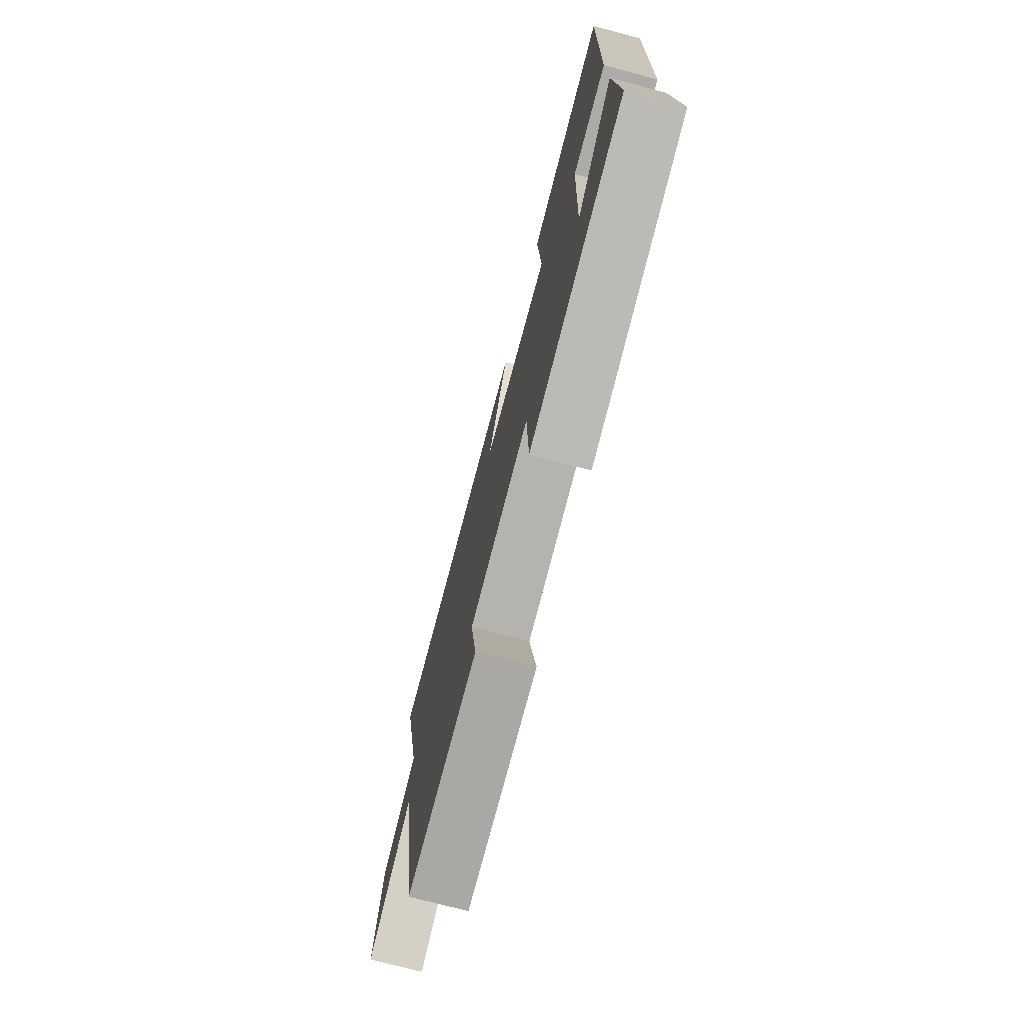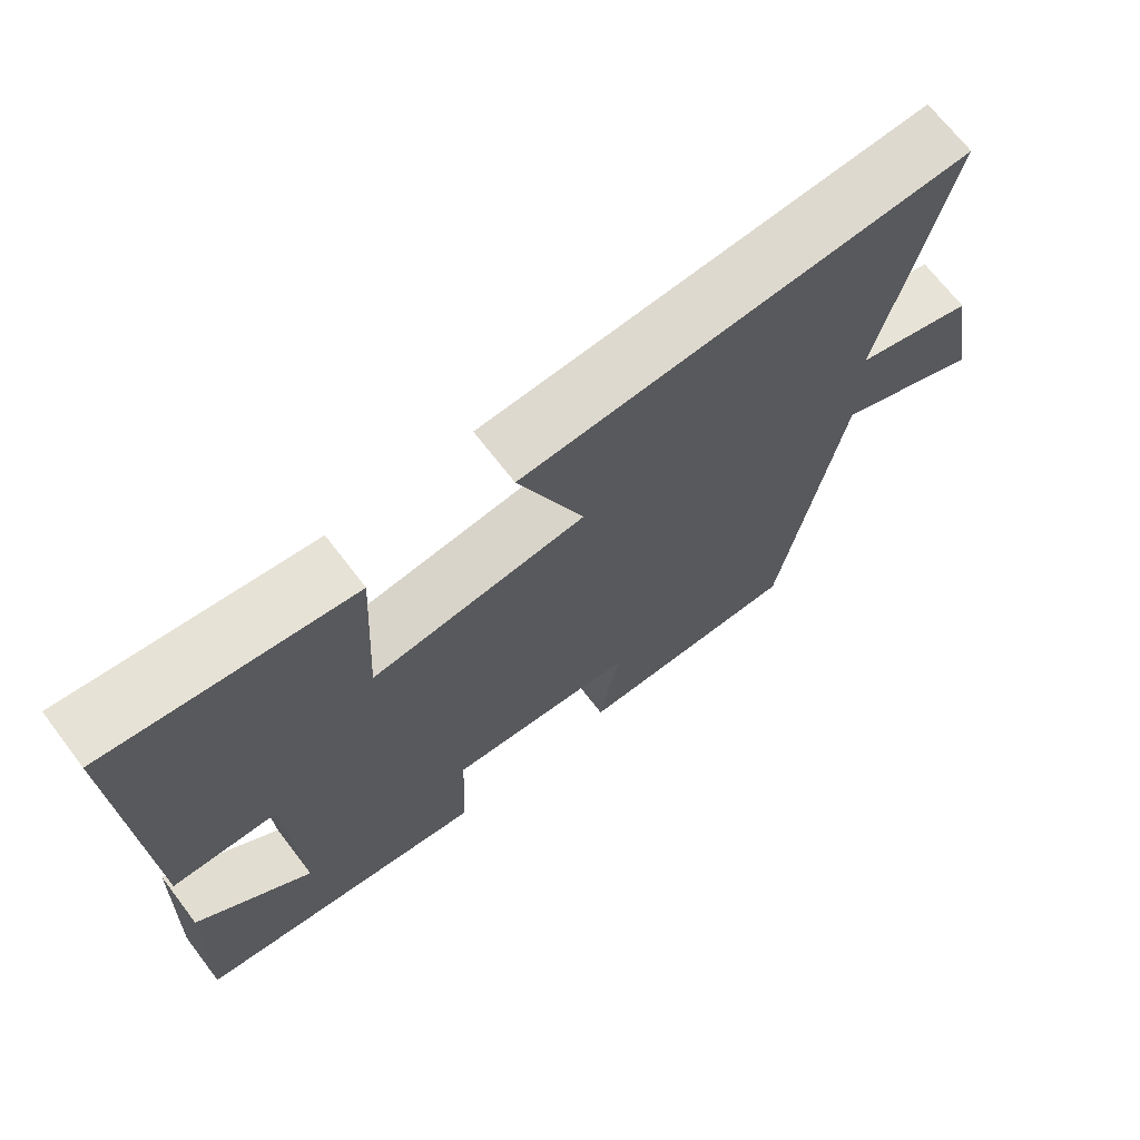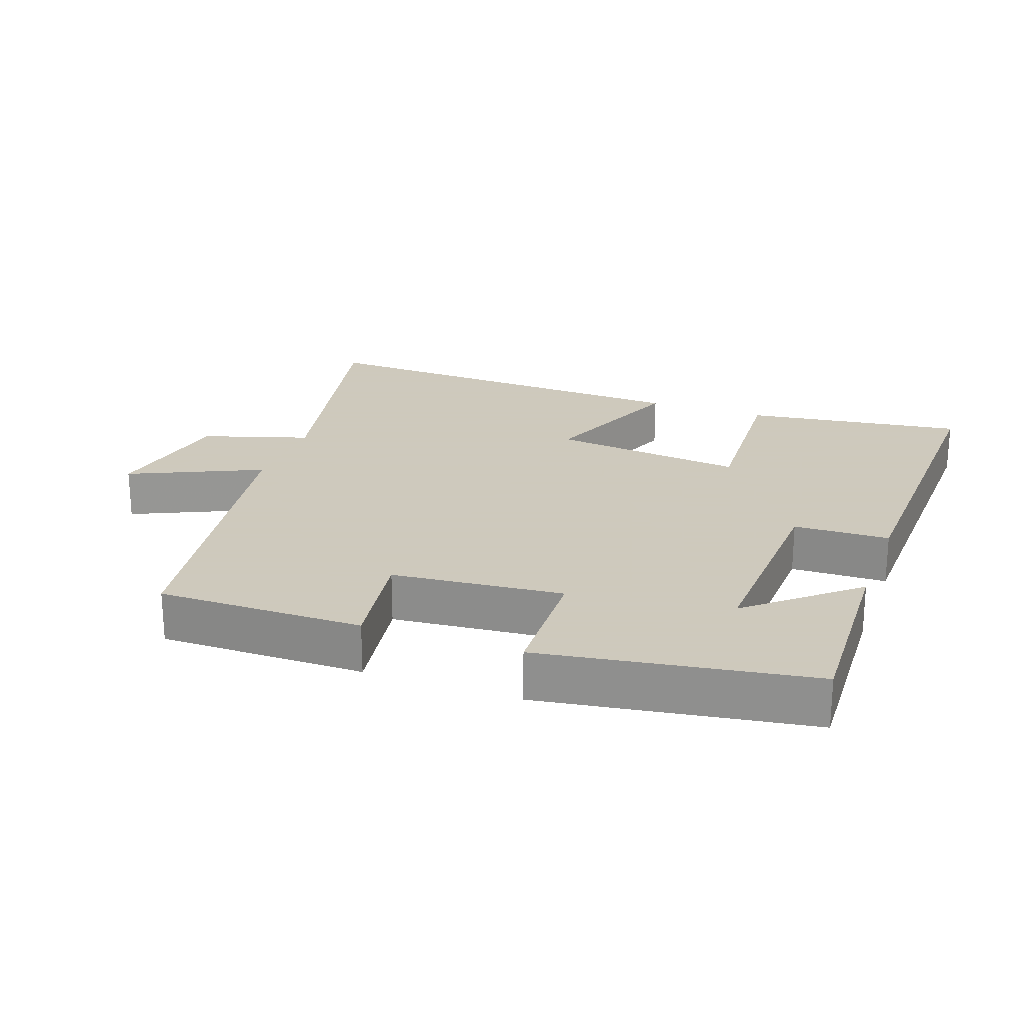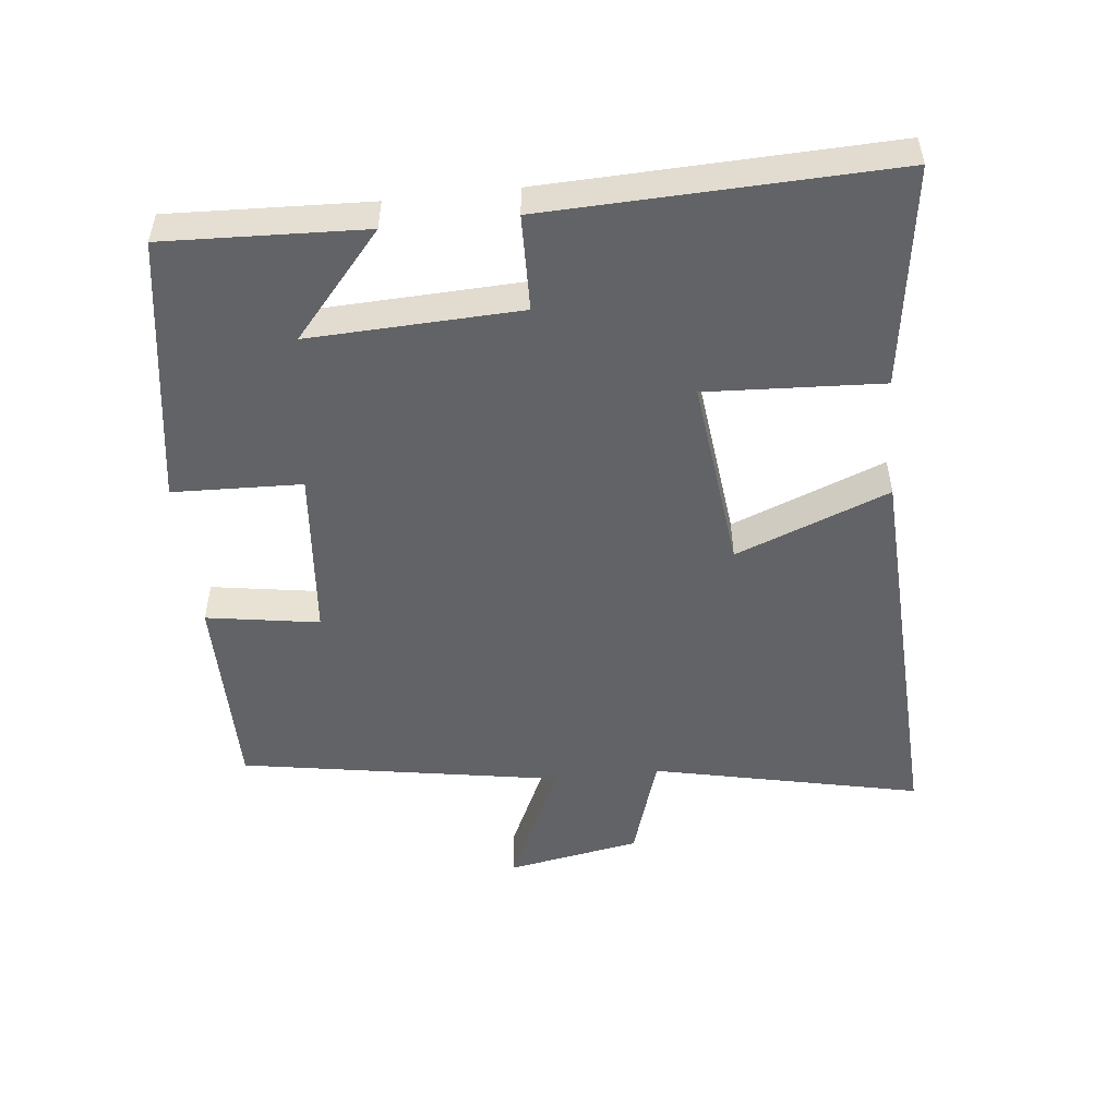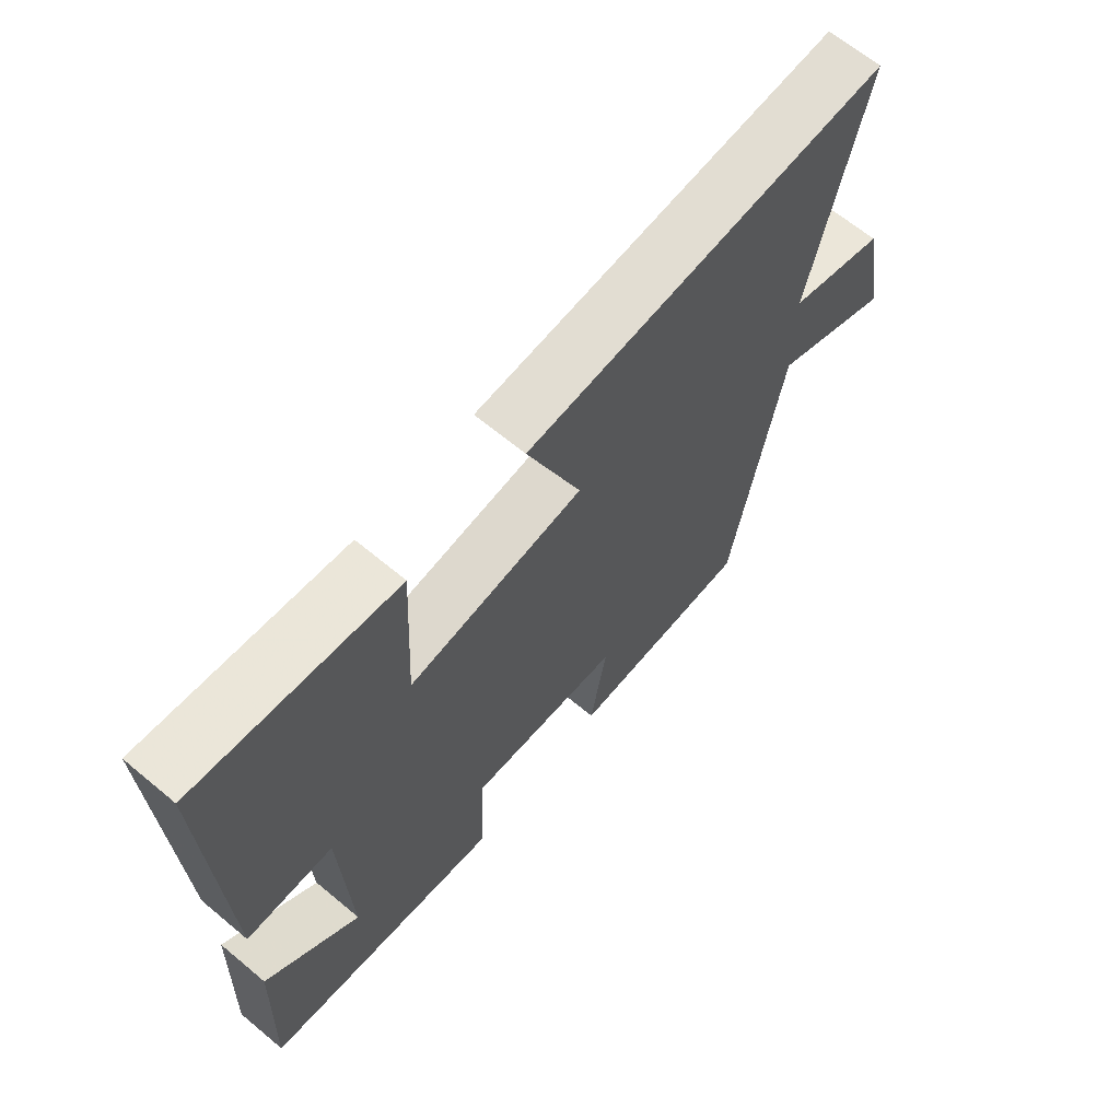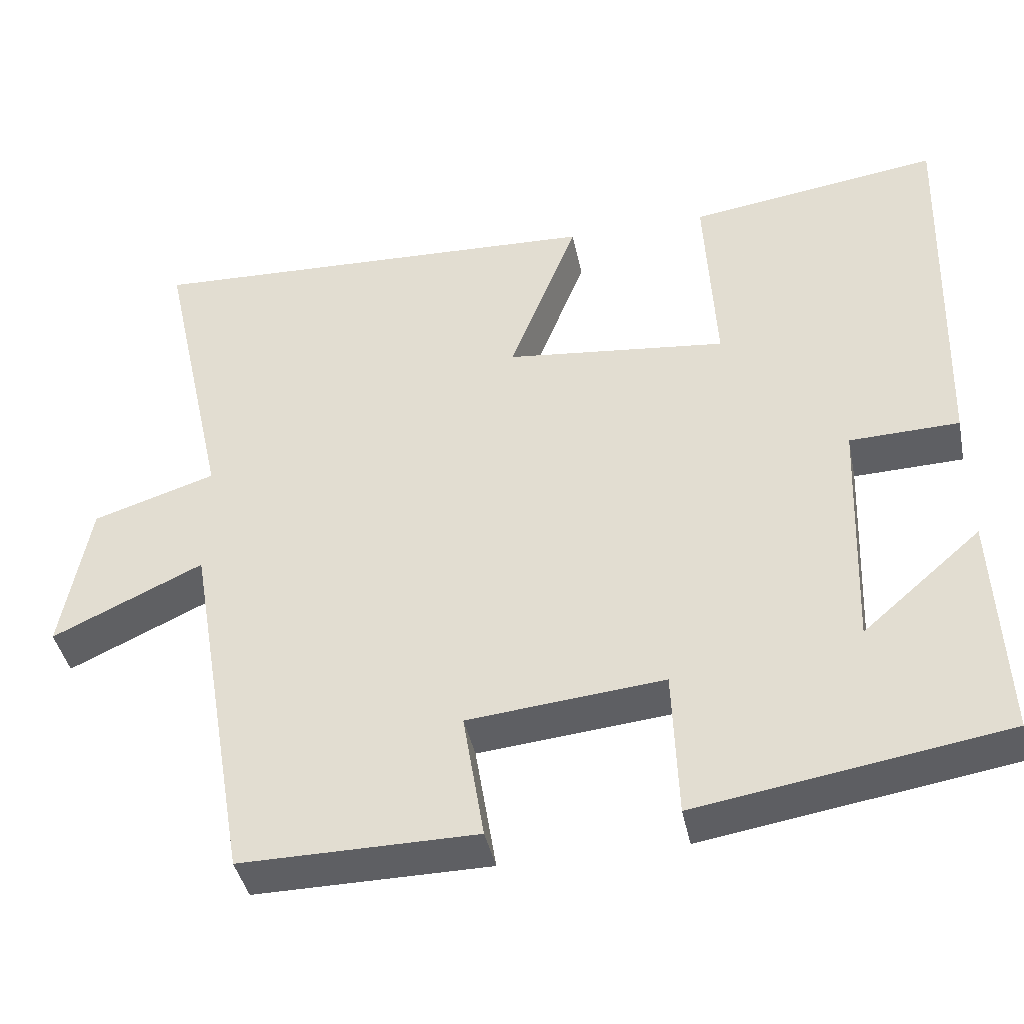
<metadata>
{"format":"obj","ext":"obj","renderer":"f3d","projection":"perspective","resolution":1024,"background":"white","views":[{"elev":-74.6,"azim":-104.7,"up":"+Z"},{"elev":69.4,"azim":-37.5,"up":"+Z"},{"elev":22.6,"azim":-160.0,"up":"+Y"},{"elev":-50.8,"azim":-83.7,"up":"+Y"},{"elev":65.8,"azim":-50.1,"up":"+Z"},{"elev":-41.2,"azim":-168.4,"up":"+Z"}]}
</metadata>
<code>
v -0.516 0.07 0.546
v -0.191 0.07 0.5
v -0.205 0.07 0.242
v 0.081 0.07 0.274
v -0.007 0.07 0.5
v 0.588 0.07 0.526
v 0.5 0.07 0.13
v 0.658 0.07 0.08
v 0.694 0.07 -0.118
v 0.5 0.07 -0.028
v 0.418 0.07 -0.502
v 0.115 0.07 -0.5
v 0.142 0.07 -0.334
v -0.11 0.07 -0.31
v -0.117 0.07 -0.5
v -0.513 0.07 -0.437
v -0.5 0.07 -0.143
v -0.347 0.07 -0.275
v -0.359 0.07 0.035
v -0.5 0.07 0.039
v -0.516 0 0.546
v -0.191 0 0.5
v -0.205 0 0.242
v 0.081 0 0.274
v -0.007 0 0.5
v 0.588 0 0.526
v 0.5 0 0.13
v 0.658 0 0.08
v 0.694 0 -0.118
v 0.5 0 -0.028
v 0.418 0 -0.502
v 0.115 0 -0.5
v 0.142 0 -0.334
v -0.11 0 -0.31
v -0.117 0 -0.5
v -0.513 0 -0.437
v -0.5 0 -0.143
v -0.347 0 -0.275
v -0.359 0 0.035
v -0.5 0 0.039
f 1 2 3
f 20 1 3
f 19 20 3
f 18 19 3 4
f 15 16 17 18
f 14 15 18
f 13 14 18 4
f 10 11 12 13
f 10 13 4
f 7 8 9 10
f 7 10 4 5
f 5 6 7
f 23 22 21
f 23 21 40
f 23 40 39
f 24 23 39 38
f 38 37 36 35
f 38 35 34
f 24 38 34 33
f 33 32 31 30
f 24 33 30
f 30 29 28 27
f 25 24 30 27
f 27 26 25
f 1 21 22 2
f 2 22 23 3
f 3 23 24 4
f 4 24 25 5
f 5 25 26 6
f 6 26 27 7
f 7 27 28 8
f 8 28 29 9
f 9 29 30 10
f 10 30 31 11
f 11 31 32 12
f 12 32 33 13
f 13 33 34 14
f 14 34 35 15
f 15 35 36 16
f 16 36 37 17
f 17 37 38 18
f 18 38 39 19
f 19 39 40 20
f 20 40 21 1

</code>
